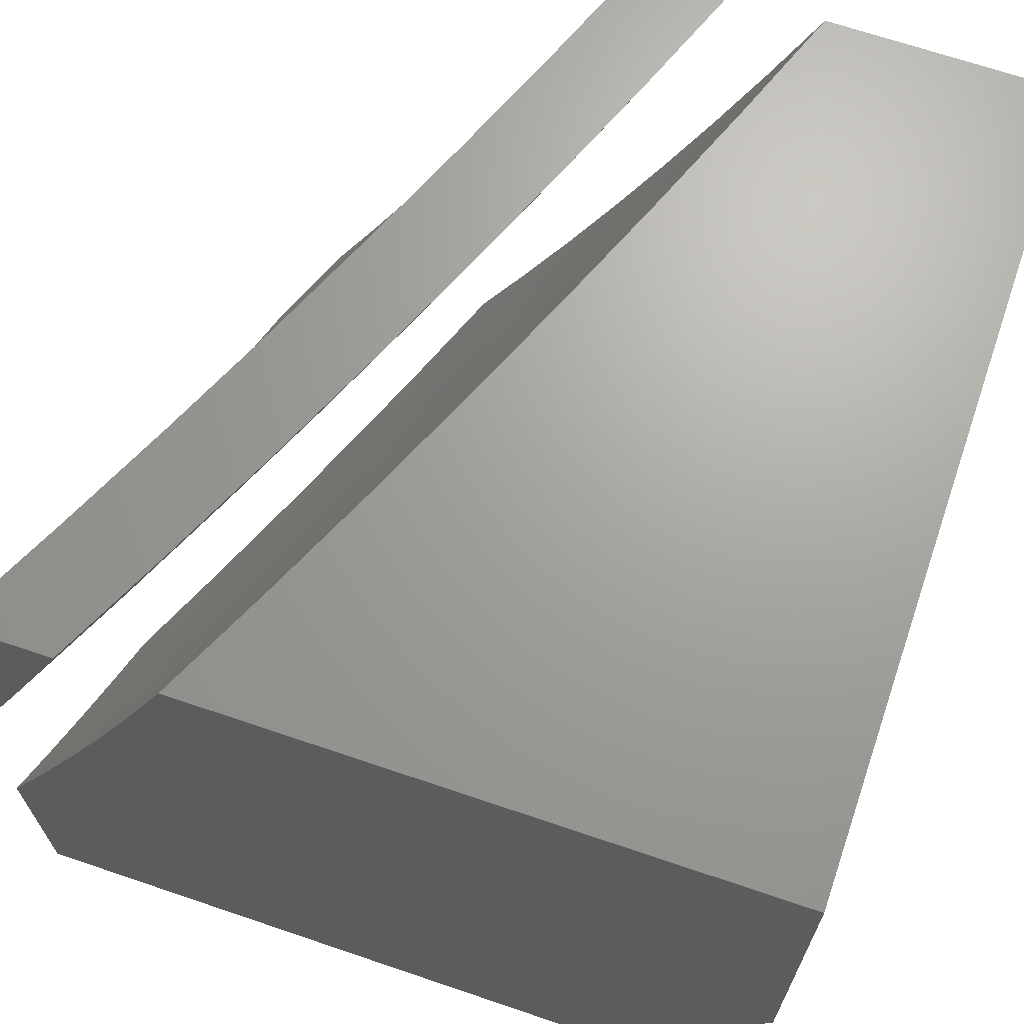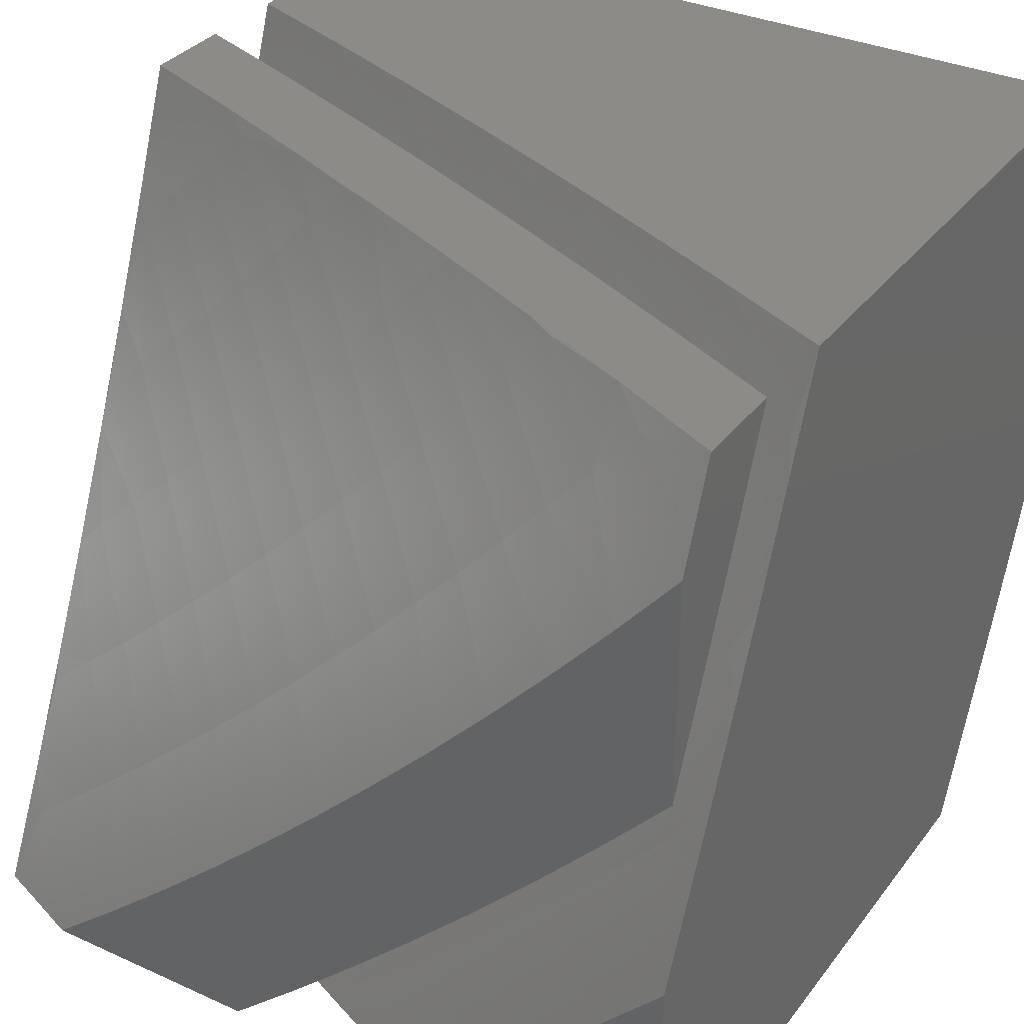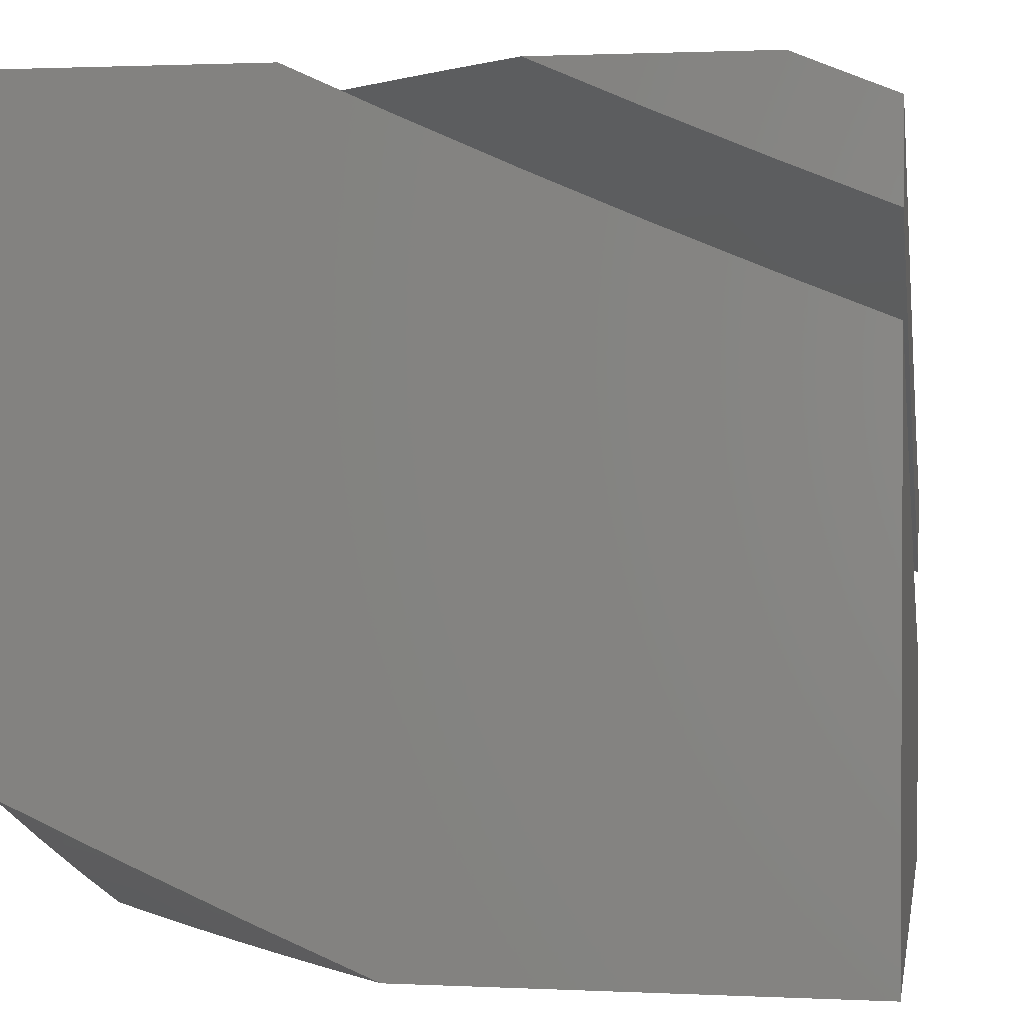
<metadata>
{"format":"stl","ext":"stl","renderer":"f3d","projection":"perspective","resolution":1024,"background":"white","views":[{"elev":68.0,"azim":108.8,"up":"+Y"},{"elev":33.7,"azim":31.5,"up":"+Y"},{"elev":1.5,"azim":99.7,"up":"+Z"}]}
</metadata>
<code>
# stl→obj: 320 verts, 632 faces
v 4.209 -4.927 -10
v 4.092 -4.85 -10.09
v 4.122 -5 -10
v 4.028 -4.903 -10.09
v 4.081 -5 -10.02
v 4.041 -5 -10.03
v 4 -5 -10.05
v 4 -4.86 -10.12
v 4.004 -4.746 -10.17
v 4.066 -4.694 -10.17
v 4 -4.719 -10.18
v 4 -4.577 -10.25
v 4.126 -4.641 -10.17
v 4.036 -4.538 -10.25
v 4.094 -4.486 -10.25
v 4 -4.434 -10.31
v 4.001 -4.384 -10.33
v 4 -4.29 -10.37
v 4.058 -4.331 -10.33
v 4.018 -4.178 -10.41
v 4.114 -4.278 -10.33
v 4.072 -4.125 -10.41
v 4.17 -4.224 -10.33
v 4.125 -4.072 -10.41
v 4.224 -4.17 -10.33
v 4.178 -4.018 -10.41
v 4.278 -4.114 -10.33
v 4.331 -4.058 -10.33
v 4.377 -4.21 -10.25
v 4.432 -4.152 -10.25
v 4.476 -4.304 -10.17
v 4.532 -4.246 -10.17
v 4.574 -4.398 -10.09
v 4.631 -4.339 -10.09
v 4.7 -4.461 -10
v 4.777 -4.378 -10
v 4.154 -4.796 -10.09
v 4.294 -4.853 -10
v 4.217 -4.742 -10.09
v 4.378 -4.777 -10
v 4.278 -4.687 -10.09
v 4.339 -4.631 -10.09
v 4.246 -4.532 -10.17
v 4.304 -4.476 -10.17
v 4.21 -4.377 -10.25
v 4.266 -4.322 -10.25
v 4.461 -4.7 -10
v 4.398 -4.574 -10.09
v 4.362 -4.42 -10.17
v 4.322 -4.266 -10.25
v 4.542 -4.622 -10
v 4.458 -4.516 -10.09
v 4.42 -4.362 -10.17
v 4.622 -4.542 -10
v 4.516 -4.458 -10.09
v 4.853 -4.294 -10
v 4.742 -4.217 -10.09
v 4.687 -4.278 -10.09
v 4.587 -4.186 -10.17
v 4.486 -4.094 -10.25
v 4.384 -4.001 -10.33
v 4.29 -4 -10.37
v 4.145 -4 -10.43
v 4 -4 -10.48
v 4 -4.145 -10.43
v 4.796 -4.154 -10.09
v 4.927 -4.209 -10
v 4.85 -4.092 -10.09
v 5 -4.122 -10
v 4.903 -4.028 -10.09
v 5 -4.081 -10.02
v 5 -4.041 -10.03
v 5 -4 -10.05
v 4.86 -4 -10.12
v 4.746 -4.004 -10.17
v 4.694 -4.066 -10.17
v 4.641 -4.126 -10.17
v 4.719 -4 -10.18
v 4.577 -4 -10.25
v 4.538 -4.036 -10.25
v 4.434 -4 -10.31
v 4.186 -4.587 -10.17
v 4.152 -4.432 -10.25
v 4.92 -4.494 -10
v 4.888 -4.346 -10.08
v 5 -4.405 -10
v 4.944 -4.282 -10.08
v 5 -4.27 -10.06
v 4.999 -4.218 -10.08
v 5 -4.136 -10.11
v 4.905 -4.138 -10.16
v 4.958 -4.074 -10.16
v 4.86 -4 -10.23
v 5 -4 -10.17
v 4.838 -4.582 -10
v 4.773 -4.472 -10.08
v 4.831 -4.41 -10.08
v 4.74 -4.326 -10.16
v 4.796 -4.264 -10.16
v 4.648 -4.242 -10.23
v 4.703 -4.181 -10.23
v 4.555 -4.158 -10.31
v 4.609 -4.098 -10.31
v 4.462 -4.073 -10.38
v 4.514 -4.014 -10.38
v 4.434 -4 -10.42
v 4.576 -4 -10.36
v 4.714 -4.534 -10.08
v 4.754 -4.669 -10
v 4.655 -4.595 -10.08
v 4.669 -4.754 -10
v 4.595 -4.655 -10.08
v 4.534 -4.714 -10.08
v 4.448 -4.625 -10.16
v 4.388 -4.683 -10.16
v 4.302 -4.592 -10.23
v 4.242 -4.648 -10.23
v 4.158 -4.555 -10.31
v 4.098 -4.609 -10.31
v 4.014 -4.514 -10.38
v 4 -4.576 -10.36
v 4 -4.434 -10.42
v 4.582 -4.838 -10
v 4.472 -4.773 -10.08
v 4.326 -4.74 -10.16
v 4.181 -4.703 -10.23
v 4.038 -4.662 -10.31
v 4 -4.719 -10.3
v 4.12 -4.757 -10.23
v 4.058 -4.81 -10.23
v 4.201 -4.851 -10.16
v 4.138 -4.905 -10.16
v 4.282 -4.944 -10.08
v 4.218 -4.999 -10.08
v 4.27 -5 -10.06
v 4.136 -5 -10.11
v 4.494 -4.92 -10
v 4.41 -4.831 -10.08
v 4.264 -4.796 -10.16
v 4.346 -4.888 -10.08
v 4.405 -5 -10
v 4 -5 -10.17
v 4.074 -4.958 -10.16
v 4 -4.86 -10.23
v 4 -4.29 -10.48
v 4.043 -4.316 -10.46
v 4.073 -4.462 -10.38
v 4.01 -4.17 -10.53
v 4 -4.145 -10.54
v 4.064 -4.118 -10.53
v 4 -4 -10.6
v 4.118 -4.064 -10.53
v 4.145 -4 -10.54
v 4.17 -4.01 -10.53
v 4.29 -4 -10.48
v 4.263 -4.099 -10.46
v 4.316 -4.043 -10.46
v 4.408 -4.13 -10.38
v 4.719 -4 -10.3
v 4.662 -4.038 -10.31
v 4.81 -4.058 -10.23
v 4.757 -4.12 -10.23
v 4.851 -4.201 -10.16
v 4.683 -4.388 -10.16
v 4.625 -4.448 -10.16
v 4.567 -4.508 -10.16
v 4.508 -4.567 -10.16
v 4.592 -4.302 -10.23
v 4.536 -4.362 -10.23
v 4.478 -4.421 -10.23
v 4.421 -4.478 -10.23
v 4.362 -4.536 -10.23
v 4.501 -4.217 -10.31
v 4.445 -4.275 -10.31
v 4.389 -4.332 -10.31
v 4.332 -4.389 -10.31
v 4.275 -4.445 -10.31
v 4.217 -4.501 -10.31
v 4.354 -4.187 -10.38
v 4.299 -4.244 -10.38
v 4.244 -4.299 -10.38
v 4.187 -4.354 -10.38
v 4.13 -4.408 -10.38
v 4.209 -4.154 -10.46
v 4.154 -4.209 -10.46
v 4.099 -4.263 -10.46
v 5 -4.672 -10
v 4.92 -4.756 -10
v 5 -5 -10
v 4.839 -4.839 -10
v 4.756 -4.92 -10
v 4.672 -5 -10
v 4.707 -5 -10.94
v 4.271 -5 -10.18
v 4.56 -5 -11
v 4.136 -5 -10.23
v 4 -5 -11
v 4 -5 -10.28
v 4.406 -5 -10.12
v 4.854 -5 -10.87
v 4.539 -5 -10.06
v 5 -5 -10.81
v 5 -4.854 -10.87
v 5 -4.539 -10.06
v 5 -4.406 -10.12
v 5 -4.707 -10.94
v 5 -4.271 -10.18
v 5 -4.56 -11
v 5 -4.136 -10.23
v 5 -4 -11
v 5 -4 -10.28
v 4 -4.86 -10.35
v 4 -4.718 -10.42
v 4 -4.576 -10.48
v 4 -4.433 -10.54
v 4 -4.29 -10.6
v 4 -4 -11
v 4 -4.145 -10.65
v 4 -4 -10.71
v 4.145 -4 -10.65
v 4.29 -4 -10.6
v 4.433 -4 -10.54
v 4.576 -4 -10.48
v 4.718 -4 -10.42
v 4.86 -4 -10.35
v 4.929 -4.636 -11
v 4.858 -4.711 -11
v 4.785 -4.785 -11
v 4.711 -4.858 -11
v 4.636 -4.929 -11
v 4.655 -4.84 -10.09
v 4.592 -4.901 -10.09
v 4.527 -4.96 -10.09
v 4.503 -4.807 -10.17
v 4.441 -4.865 -10.17
v 4.415 -4.712 -10.25
v 4.353 -4.769 -10.25
v 4.325 -4.616 -10.33
v 4.265 -4.672 -10.33
v 4.235 -4.52 -10.41
v 4.176 -4.575 -10.41
v 4.144 -4.423 -10.49
v 4.086 -4.477 -10.49
v 4.053 -4.325 -10.56
v 4.015 -4.175 -10.64
v 4.069 -4.123 -10.64
v 4.123 -4.069 -10.64
v 4.175 -4.015 -10.64
v 4.325 -4.053 -10.56
v 4.477 -4.086 -10.49
v 4.529 -4.028 -10.49
v 4.575 -4.176 -10.41
v 4.629 -4.116 -10.41
v 4.672 -4.265 -10.33
v 4.727 -4.204 -10.33
v 4.769 -4.353 -10.25
v 4.825 -4.291 -10.25
v 4.865 -4.441 -10.17
v 4.922 -4.377 -10.17
v 4.979 -4.312 -10.17
v 4.881 -4.227 -10.25
v 4.935 -4.163 -10.25
v 4.835 -4.079 -10.33
v 4.888 -4.016 -10.33
v 4.989 -4.099 -10.25
v 4.718 -4.779 -10.09
v 4.779 -4.718 -10.09
v 4.84 -4.655 -10.09
v 4.901 -4.592 -10.09
v 4.96 -4.527 -10.09
v 4.782 -4.142 -10.33
v 4.682 -4.055 -10.41
v 4.028 -4.529 -10.49
v 4.116 -4.629 -10.41
v 4.055 -4.682 -10.41
v 4.142 -4.782 -10.33
v 4.079 -4.835 -10.33
v 4.163 -4.935 -10.25
v 4.099 -4.989 -10.25
v 4.016 -4.888 -10.33
v 4.227 -4.881 -10.25
v 4.204 -4.727 -10.33
v 4.312 -4.979 -10.17
v 4.377 -4.922 -10.17
v 4.566 -4.748 -10.17
v 4.627 -4.688 -10.17
v 4.688 -4.627 -10.17
v 4.748 -4.566 -10.17
v 4.807 -4.503 -10.17
v 4.476 -4.654 -10.25
v 4.536 -4.595 -10.25
v 4.595 -4.536 -10.25
v 4.654 -4.476 -10.25
v 4.712 -4.415 -10.25
v 4.385 -4.56 -10.33
v 4.444 -4.502 -10.33
v 4.502 -4.444 -10.33
v 4.56 -4.385 -10.33
v 4.616 -4.325 -10.33
v 4.293 -4.465 -10.41
v 4.351 -4.408 -10.41
v 4.408 -4.351 -10.41
v 4.465 -4.293 -10.41
v 4.52 -4.235 -10.41
v 4.201 -4.369 -10.49
v 4.258 -4.314 -10.49
v 4.314 -4.258 -10.49
v 4.369 -4.201 -10.49
v 4.423 -4.144 -10.49
v 4.109 -4.272 -10.56
v 4.164 -4.218 -10.56
v 4.218 -4.164 -10.56
v 4.272 -4.109 -10.56
v 4.291 -4.825 -10.25
v 4.76 -4.952 -10.94
v 4.825 -4.889 -10.94
v 4.896 -4.961 -10.87
v 4.961 -4.896 -10.87
v 4.889 -4.825 -10.94
v 4.952 -4.76 -10.94
f 1 2 3
f 3 2 4
f 3 4 5
f 5 4 6
f 6 4 7
f 7 4 8
f 8 4 2
f 8 2 9
f 9 2 10
f 9 10 11
f 11 10 12
f 12 10 13
f 12 13 14
f 14 13 15
f 14 15 16
f 16 15 17
f 16 17 18
f 18 17 19
f 18 19 20
f 20 19 21
f 20 21 22
f 22 21 23
f 22 23 24
f 24 23 25
f 24 25 26
f 26 25 27
f 26 27 28
f 28 27 29
f 28 29 30
f 30 29 31
f 30 31 32
f 32 31 33
f 32 33 34
f 34 33 35
f 34 35 36
f 2 1 37
f 37 1 38
f 37 38 39
f 39 38 40
f 39 40 41
f 41 40 42
f 41 42 43
f 43 42 44
f 43 44 45
f 45 44 46
f 45 46 23
f 23 46 25
f 40 47 42
f 42 47 48
f 42 48 44
f 44 48 49
f 44 49 46
f 46 49 50
f 46 50 25
f 25 50 27
f 47 51 48
f 48 51 52
f 48 52 49
f 49 52 53
f 49 53 50
f 50 53 29
f 50 29 27
f 51 54 52
f 52 54 55
f 52 55 53
f 53 55 31
f 53 31 29
f 55 54 33
f 33 54 35
f 56 57 36
f 36 57 58
f 36 58 34
f 34 58 59
f 34 59 32
f 32 59 60
f 32 60 30
f 30 60 61
f 30 61 28
f 28 61 62
f 28 62 26
f 26 62 63
f 26 63 24
f 24 63 64
f 24 64 22
f 22 64 65
f 22 65 20
f 20 65 18
f 57 56 66
f 66 56 67
f 66 67 68
f 68 67 69
f 68 69 70
f 70 69 71
f 70 71 72
f 72 73 70
f 70 73 74
f 70 74 68
f 68 74 75
f 68 75 66
f 66 75 76
f 66 76 57
f 57 76 77
f 57 77 58
f 58 77 59
f 74 78 75
f 75 78 76
f 78 79 76
f 76 79 77
f 77 79 80
f 80 79 81
f 80 81 60
f 60 81 61
f 81 62 61
f 16 12 14
f 11 8 9
f 13 10 37
f 37 10 2
f 37 39 13
f 13 39 82
f 13 82 15
f 15 82 83
f 15 83 19
f 19 83 21
f 41 43 82
f 82 43 83
f 17 15 19
f 21 83 45
f 45 83 43
f 39 41 82
f 23 21 45
f 33 31 55
f 80 60 59
f 80 59 77
f 84 85 86
f 86 85 87
f 86 87 88
f 88 87 89
f 88 89 90
f 90 89 91
f 90 91 92
f 92 91 93
f 92 93 94
f 95 96 84
f 84 96 97
f 84 97 85
f 85 97 98
f 85 98 99
f 99 98 100
f 99 100 101
f 101 100 102
f 101 102 103
f 103 102 104
f 103 104 105
f 105 104 106
f 105 106 107
f 96 95 108
f 108 95 109
f 108 109 110
f 110 109 111
f 110 111 112
f 112 111 113
f 112 113 114
f 114 113 115
f 114 115 116
f 116 115 117
f 116 117 118
f 118 117 119
f 118 119 120
f 120 119 121
f 120 121 122
f 111 123 113
f 113 123 124
f 113 124 115
f 115 124 125
f 115 125 117
f 117 125 126
f 117 126 119
f 119 126 127
f 119 127 121
f 121 127 128
f 128 127 129
f 128 129 130
f 130 129 131
f 130 131 132
f 132 131 133
f 132 133 134
f 134 133 135
f 134 135 136
f 123 137 124
f 124 137 138
f 124 138 125
f 125 138 139
f 125 139 126
f 126 139 129
f 126 129 127
f 138 137 140
f 140 137 141
f 140 141 133
f 133 141 135
f 142 143 136
f 136 143 132
f 136 132 134
f 142 144 143
f 143 144 132
f 132 144 130
f 130 144 128
f 145 146 122
f 122 146 147
f 122 147 120
f 120 147 118
f 146 145 148
f 148 145 149
f 148 149 150
f 150 149 151
f 150 151 152
f 152 151 153
f 152 153 154
f 154 153 155
f 154 155 156
f 156 155 157
f 156 157 158
f 158 157 106
f 158 106 104
f 155 106 157
f 159 160 107
f 107 160 103
f 107 103 105
f 93 161 159
f 159 161 162
f 159 162 160
f 160 162 103
f 94 90 92
f 85 99 87
f 87 99 163
f 87 163 89
f 89 163 91
f 99 101 163
f 163 101 162
f 163 162 91
f 91 162 161
f 91 161 93
f 101 103 162
f 98 97 164
f 164 97 96
f 164 96 165
f 165 96 108
f 165 108 166
f 166 108 110
f 166 110 167
f 167 110 112
f 167 112 114
f 100 98 168
f 168 98 164
f 168 164 169
f 169 164 165
f 169 165 170
f 170 165 166
f 170 166 171
f 171 166 167
f 171 167 172
f 172 167 114
f 172 114 116
f 102 100 173
f 173 100 168
f 173 168 174
f 174 168 169
f 174 169 175
f 175 169 170
f 175 170 176
f 176 170 171
f 176 171 177
f 177 171 172
f 177 172 178
f 178 172 116
f 178 116 118
f 104 102 158
f 158 102 173
f 158 173 179
f 179 173 174
f 179 174 180
f 180 174 175
f 180 175 181
f 181 175 176
f 181 176 182
f 182 176 177
f 182 177 183
f 183 177 178
f 183 178 147
f 147 178 118
f 156 158 179
f 152 154 156
f 156 179 184
f 184 179 180
f 184 180 185
f 185 180 181
f 185 181 186
f 186 181 182
f 186 182 146
f 146 182 183
f 146 183 147
f 150 152 184
f 184 152 156
f 150 184 185
f 150 185 148
f 148 185 186
f 148 186 146
f 131 129 139
f 133 131 140
f 140 131 139
f 140 139 138
f 151 64 153
f 153 64 63
f 153 63 155
f 155 63 62
f 155 62 106
f 106 62 81
f 106 81 107
f 107 81 79
f 107 79 159
f 159 79 78
f 159 78 93
f 93 78 74
f 93 74 94
f 94 74 73
f 94 73 90
f 90 73 72
f 90 72 88
f 88 72 71
f 88 71 69
f 69 86 88
f 69 67 86
f 86 67 56
f 86 56 84
f 84 56 36
f 84 36 95
f 95 36 35
f 95 35 109
f 109 35 54
f 109 54 51
f 109 51 111
f 111 51 47
f 111 47 123
f 123 47 40
f 123 40 137
f 137 40 38
f 137 38 141
f 141 38 1
f 141 1 3
f 141 3 135
f 135 3 5
f 135 5 6
f 135 6 136
f 136 6 7
f 136 7 142
f 7 8 142
f 142 8 144
f 144 8 11
f 144 11 128
f 128 11 12
f 128 12 121
f 121 12 16
f 121 16 122
f 122 16 18
f 122 18 145
f 145 18 65
f 145 65 149
f 149 65 64
f 149 64 151
f 187 188 189
f 189 188 190
f 189 190 191
f 191 192 189
f 193 194 195
f 195 194 196
f 195 196 197
f 197 196 198
f 194 193 199
f 199 193 200
f 199 200 201
f 201 200 202
f 201 202 192
f 192 202 189
f 203 204 202
f 202 204 187
f 202 187 189
f 204 203 205
f 205 203 206
f 205 206 207
f 207 206 208
f 207 208 209
f 209 208 210
f 209 210 211
f 198 212 197
f 197 212 213
f 197 213 214
f 214 215 197
f 197 215 216
f 197 216 217
f 217 216 218
f 217 218 219
f 219 220 217
f 217 220 221
f 217 221 210
f 210 221 222
f 210 222 223
f 223 224 210
f 210 224 225
f 210 225 211
f 208 226 210
f 210 226 217
f 217 226 227
f 217 227 228
f 228 229 217
f 217 229 230
f 217 230 197
f 197 230 195
f 191 231 192
f 192 231 232
f 192 232 233
f 233 232 234
f 233 234 235
f 235 234 236
f 235 236 237
f 237 236 238
f 237 238 239
f 239 238 240
f 239 240 241
f 241 240 242
f 241 242 243
f 243 242 244
f 243 244 215
f 215 244 216
f 216 244 245
f 216 245 218
f 218 245 246
f 218 246 219
f 219 246 247
f 219 247 220
f 220 247 248
f 220 248 221
f 221 248 249
f 221 249 222
f 222 249 250
f 222 250 251
f 251 250 252
f 251 252 253
f 253 252 254
f 253 254 255
f 255 254 256
f 255 256 257
f 257 256 258
f 257 258 259
f 259 258 205
f 259 205 260
f 260 205 207
f 260 207 261
f 261 207 262
f 261 262 263
f 263 262 264
f 263 264 225
f 225 264 211
f 211 264 265
f 211 265 209
f 209 265 262
f 209 262 207
f 231 191 266
f 266 191 190
f 266 190 267
f 267 190 188
f 267 188 268
f 268 188 187
f 268 187 269
f 269 187 270
f 269 270 258
f 258 270 205
f 187 204 270
f 270 204 205
f 225 224 263
f 263 224 271
f 263 271 261
f 261 271 257
f 261 257 259
f 271 224 272
f 272 224 223
f 272 223 253
f 253 223 251
f 223 222 251
f 243 215 273
f 273 215 214
f 273 214 274
f 274 214 275
f 274 275 276
f 276 275 277
f 276 277 278
f 278 277 279
f 278 279 196
f 196 279 198
f 198 279 280
f 198 280 212
f 212 280 277
f 212 277 213
f 213 277 275
f 213 275 214
f 196 194 278
f 278 194 281
f 278 281 276
f 276 281 282
f 276 282 274
f 274 282 241
f 274 241 243
f 281 194 283
f 283 194 199
f 283 199 284
f 284 199 233
f 284 233 235
f 199 201 233
f 233 201 192
f 234 232 285
f 285 232 231
f 285 231 286
f 286 231 266
f 286 266 287
f 287 266 267
f 287 267 288
f 288 267 268
f 288 268 289
f 289 268 269
f 289 269 258
f 236 234 290
f 290 234 285
f 290 285 291
f 291 285 286
f 291 286 292
f 292 286 287
f 292 287 293
f 293 287 288
f 293 288 294
f 294 288 289
f 294 289 256
f 256 289 258
f 238 236 295
f 295 236 290
f 295 290 296
f 296 290 291
f 296 291 297
f 297 291 292
f 297 292 298
f 298 292 293
f 298 293 299
f 299 293 294
f 299 294 254
f 254 294 256
f 240 238 300
f 300 238 295
f 300 295 301
f 301 295 296
f 301 296 302
f 302 296 297
f 302 297 303
f 303 297 298
f 303 298 304
f 304 298 299
f 304 299 252
f 252 299 254
f 242 240 305
f 305 240 300
f 305 300 306
f 306 300 301
f 306 301 307
f 307 301 302
f 307 302 308
f 308 302 303
f 308 303 309
f 309 303 304
f 309 304 250
f 250 304 252
f 244 242 310
f 310 242 305
f 310 305 311
f 311 305 306
f 311 306 312
f 312 306 307
f 312 307 313
f 313 307 308
f 313 308 249
f 249 308 309
f 249 309 250
f 273 274 243
f 241 282 239
f 239 282 314
f 239 314 237
f 237 314 284
f 237 284 235
f 311 246 310
f 310 246 245
f 310 245 244
f 246 311 247
f 247 311 312
f 247 312 248
f 248 312 313
f 248 313 249
f 260 261 259
f 272 253 255
f 272 255 271
f 271 255 257
f 265 264 262
f 283 284 314
f 283 314 281
f 281 314 282
f 280 279 277
f 195 230 193
f 193 230 315
f 193 315 200
f 200 315 316
f 200 316 317
f 317 316 318
f 317 318 202
f 202 318 203
f 203 318 319
f 203 319 320
f 320 319 227
f 320 227 226
f 230 229 315
f 315 229 316
f 229 228 316
f 316 228 319
f 316 319 318
f 228 227 319
f 208 206 226
f 226 206 320
f 206 203 320
f 202 200 317

</code>
